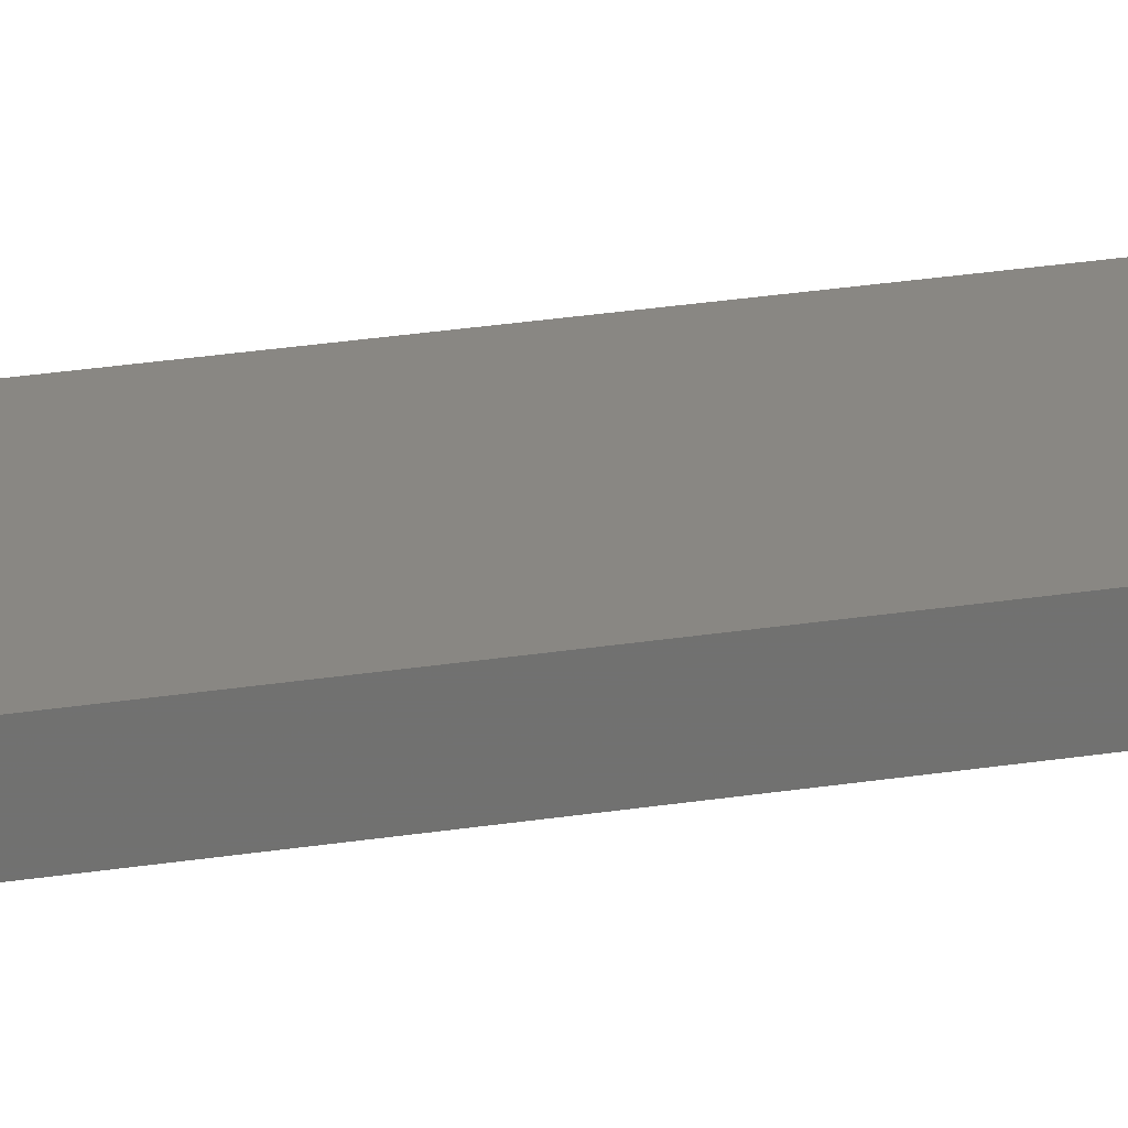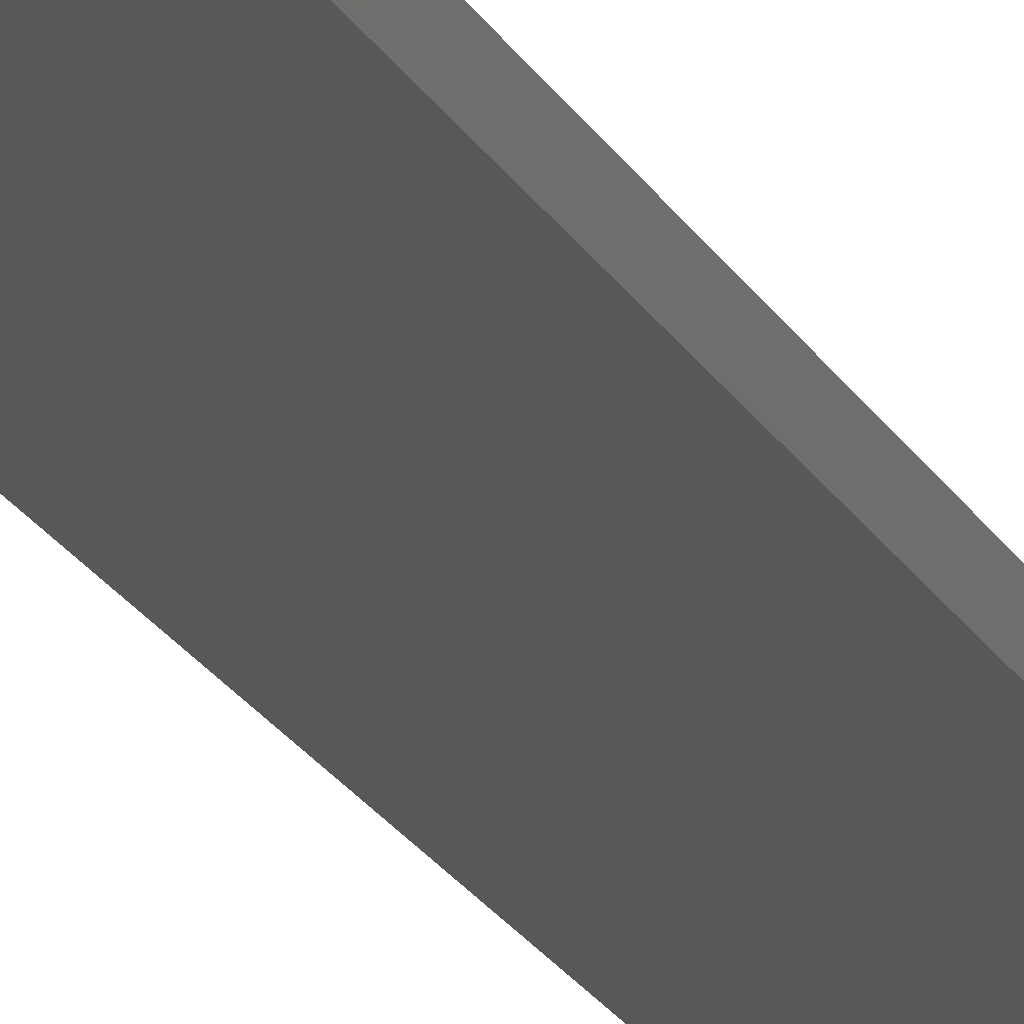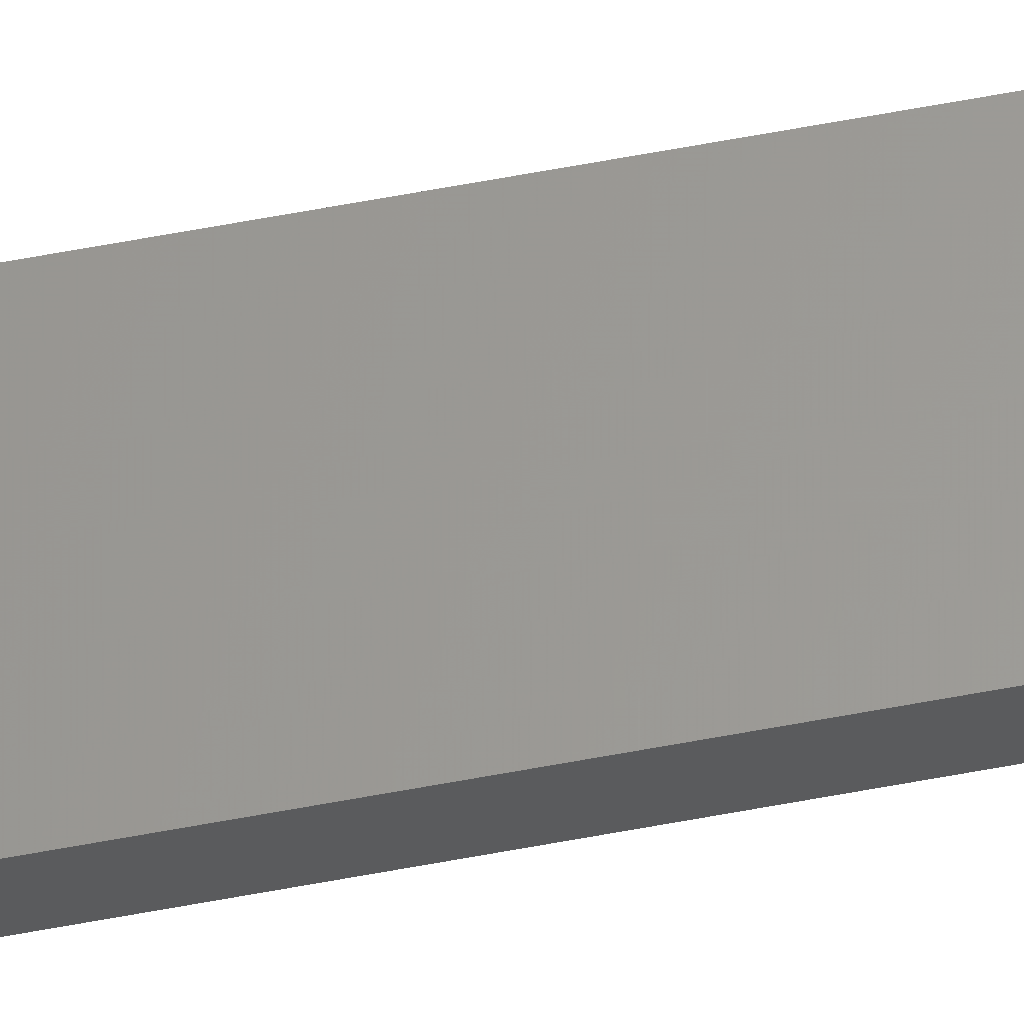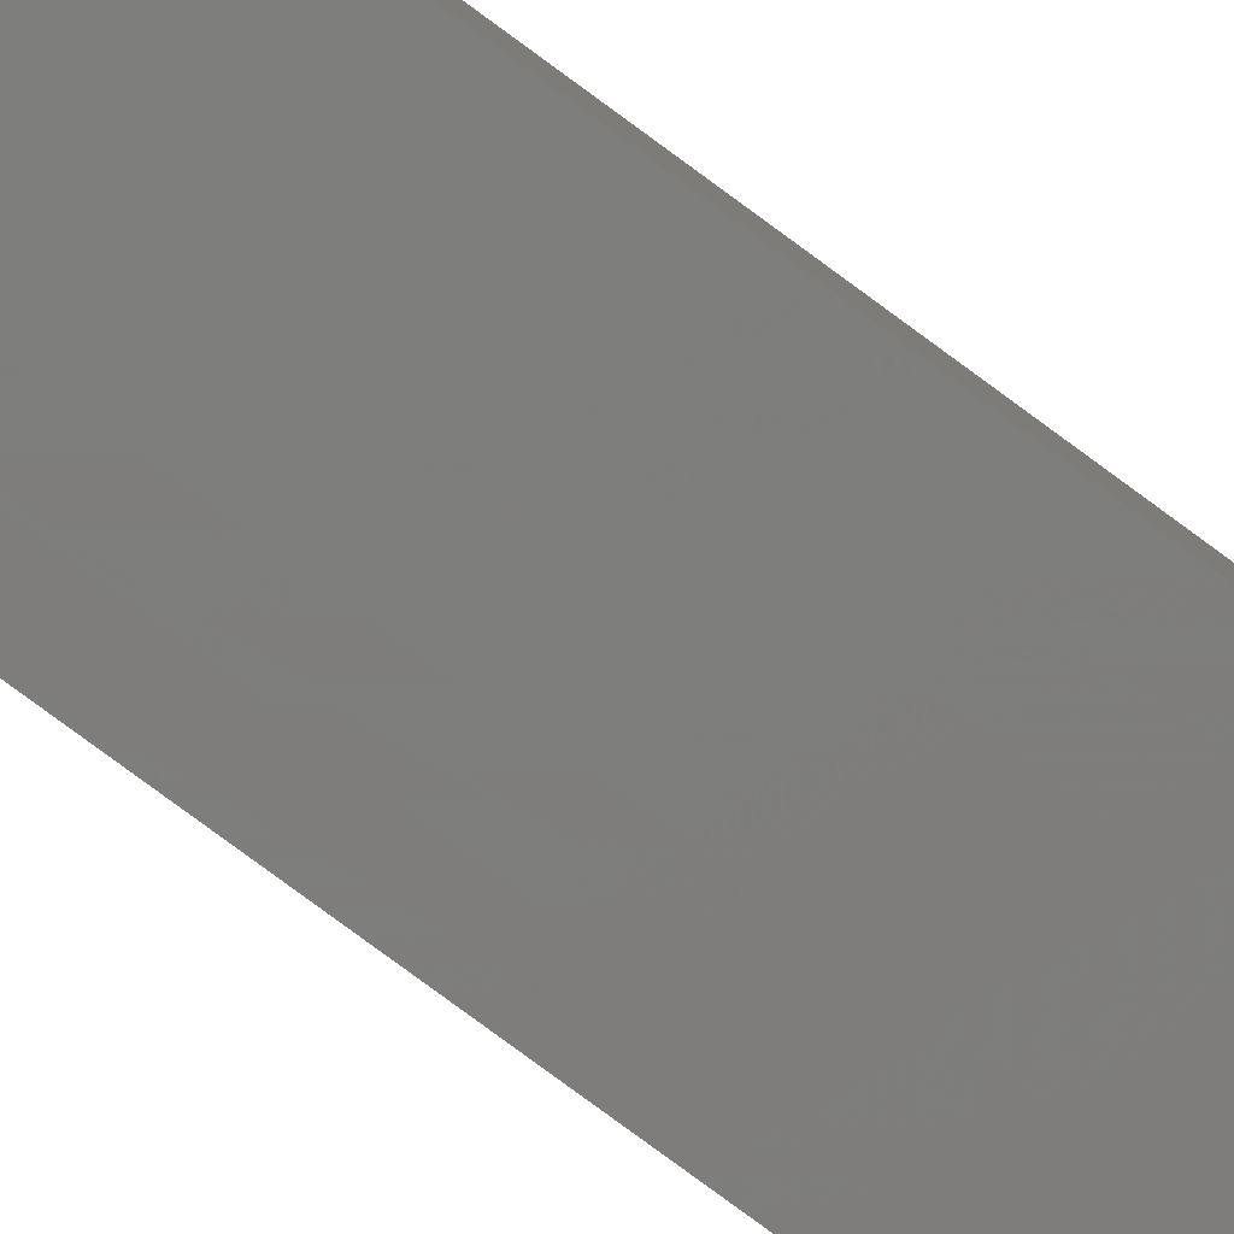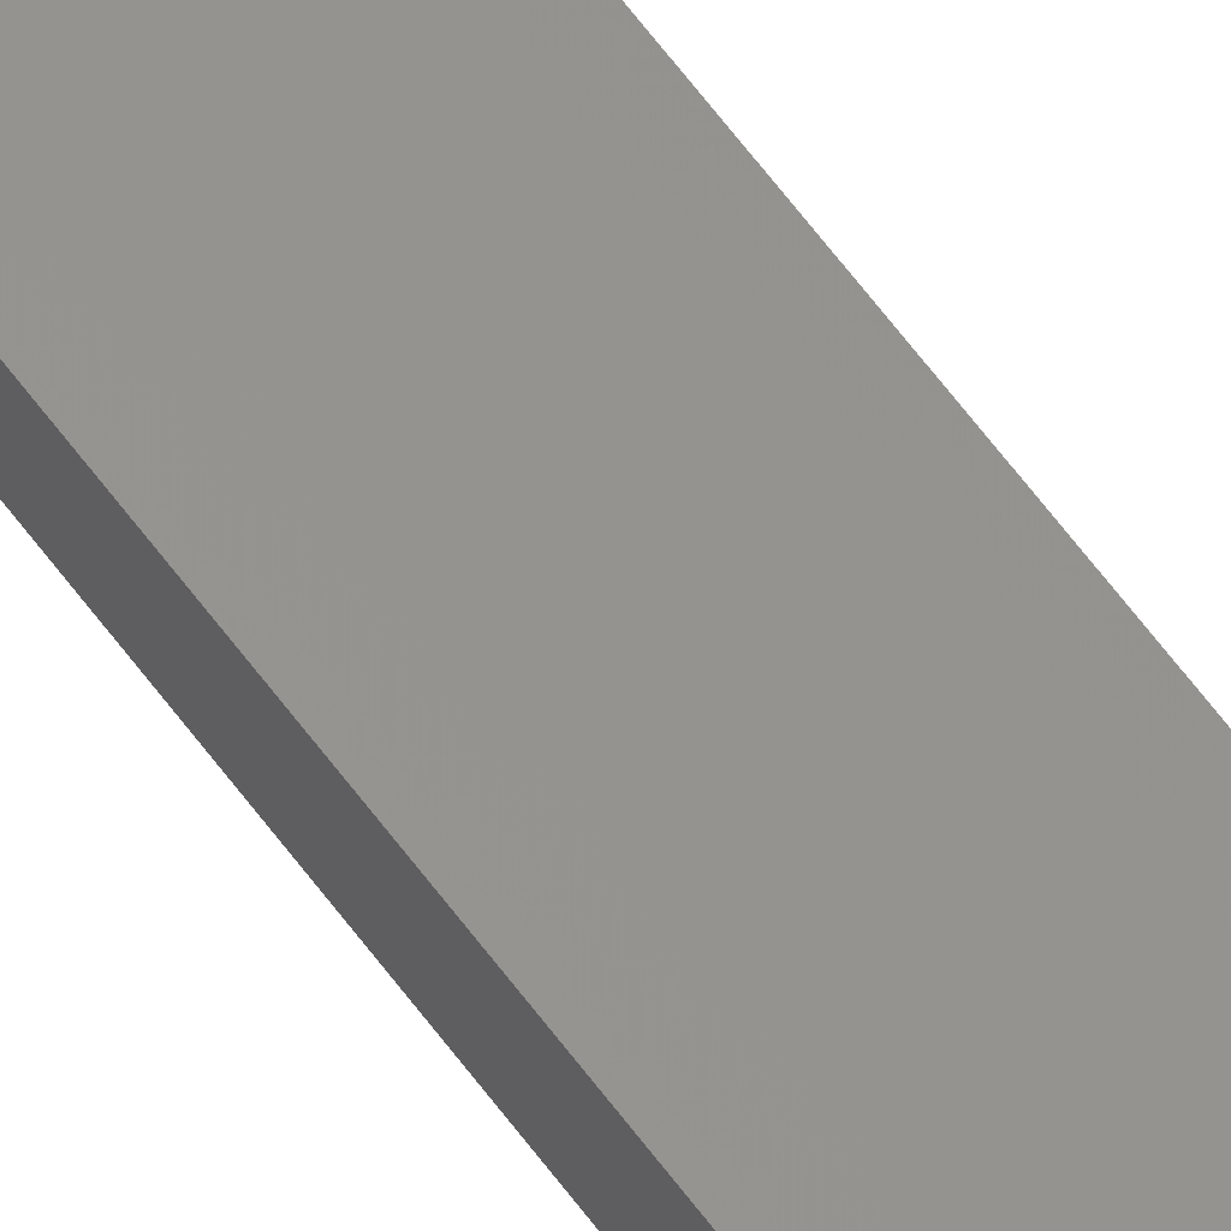
<metadata>
{"format":"stl","ext":"stl","renderer":"f3d","projection":"perspective","resolution":1024,"background":"white","views":[{"elev":13.7,"azim":-115.3,"up":"+Y"},{"elev":-12.5,"azim":13.2,"up":"+Y"},{"elev":73.6,"azim":80.0,"up":"+Y"},{"elev":-67.9,"azim":52.0,"up":"+Y"},{"elev":65.7,"azim":143.0,"up":"+Y"}]}
</metadata>
<code>
# stl→obj: 16 verts, 28 faces
v 19.02 -2.405 421.5
v 18.96 -2.419 421.5
v 18.96 -2.419 417.9
v 19.02 -2.405 417.9
v 19.09 -2.391 421.5
v 19.09 -2.391 417.9
v 19.15 -2.377 421.5
v 19.15 -2.377 417.9
v 19.14 -2.328 417.9
v 19.14 -2.328 421.5
v 18.95 -2.37 417.9
v 18.95 -2.37 421.5
v 19.01 -2.356 417.9
v 19.01 -2.356 421.5
v 19.08 -2.342 417.9
v 19.08 -2.342 421.5
f 1 2 3
f 1 3 4
f 5 4 6
f 5 1 4
f 7 6 8
f 7 5 6
f 7 9 10
f 8 9 7
f 11 12 13
f 13 14 15
f 12 14 13
f 14 16 15
f 15 10 9
f 16 10 15
f 12 11 2
f 11 3 2
f 6 15 9
f 6 9 8
f 4 13 15
f 4 15 6
f 3 11 13
f 3 13 4
f 10 16 7
f 16 5 7
f 14 1 16
f 16 1 5
f 14 12 1
f 12 2 1

</code>
